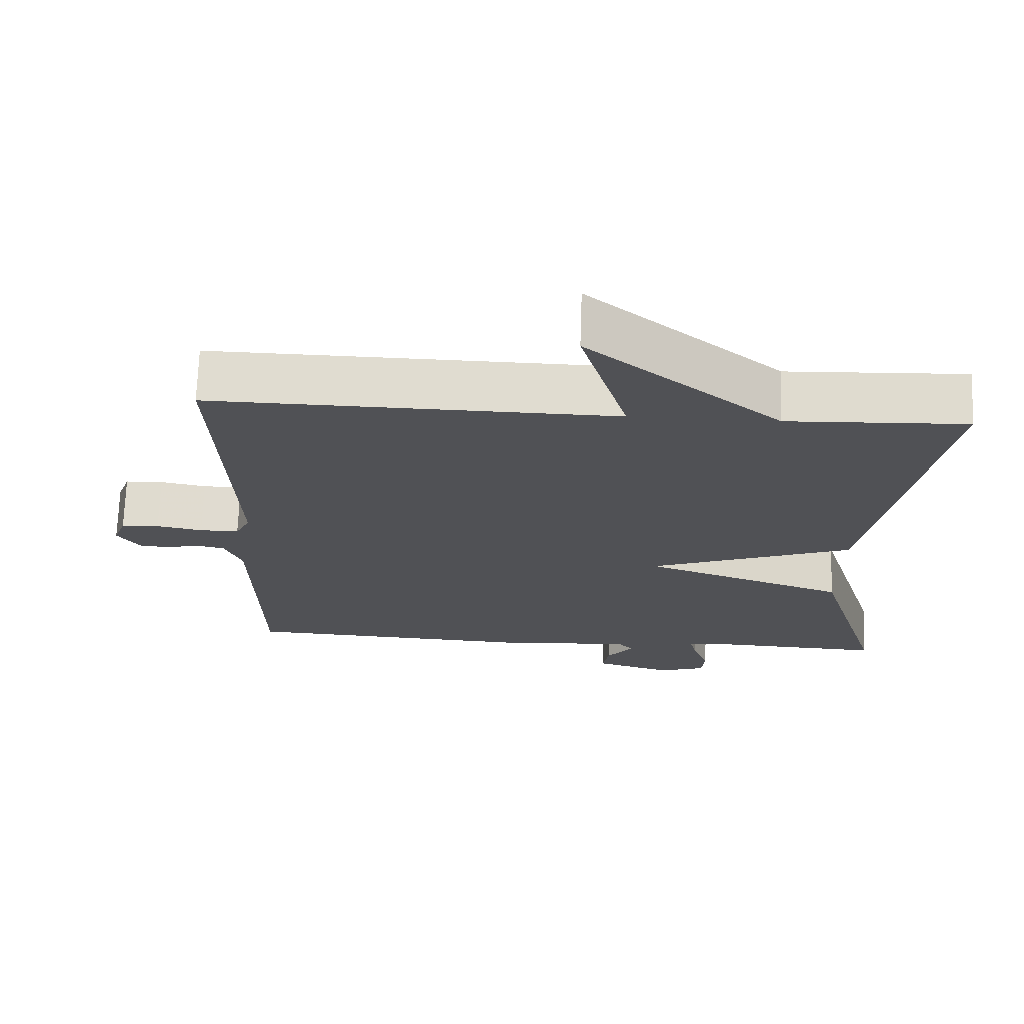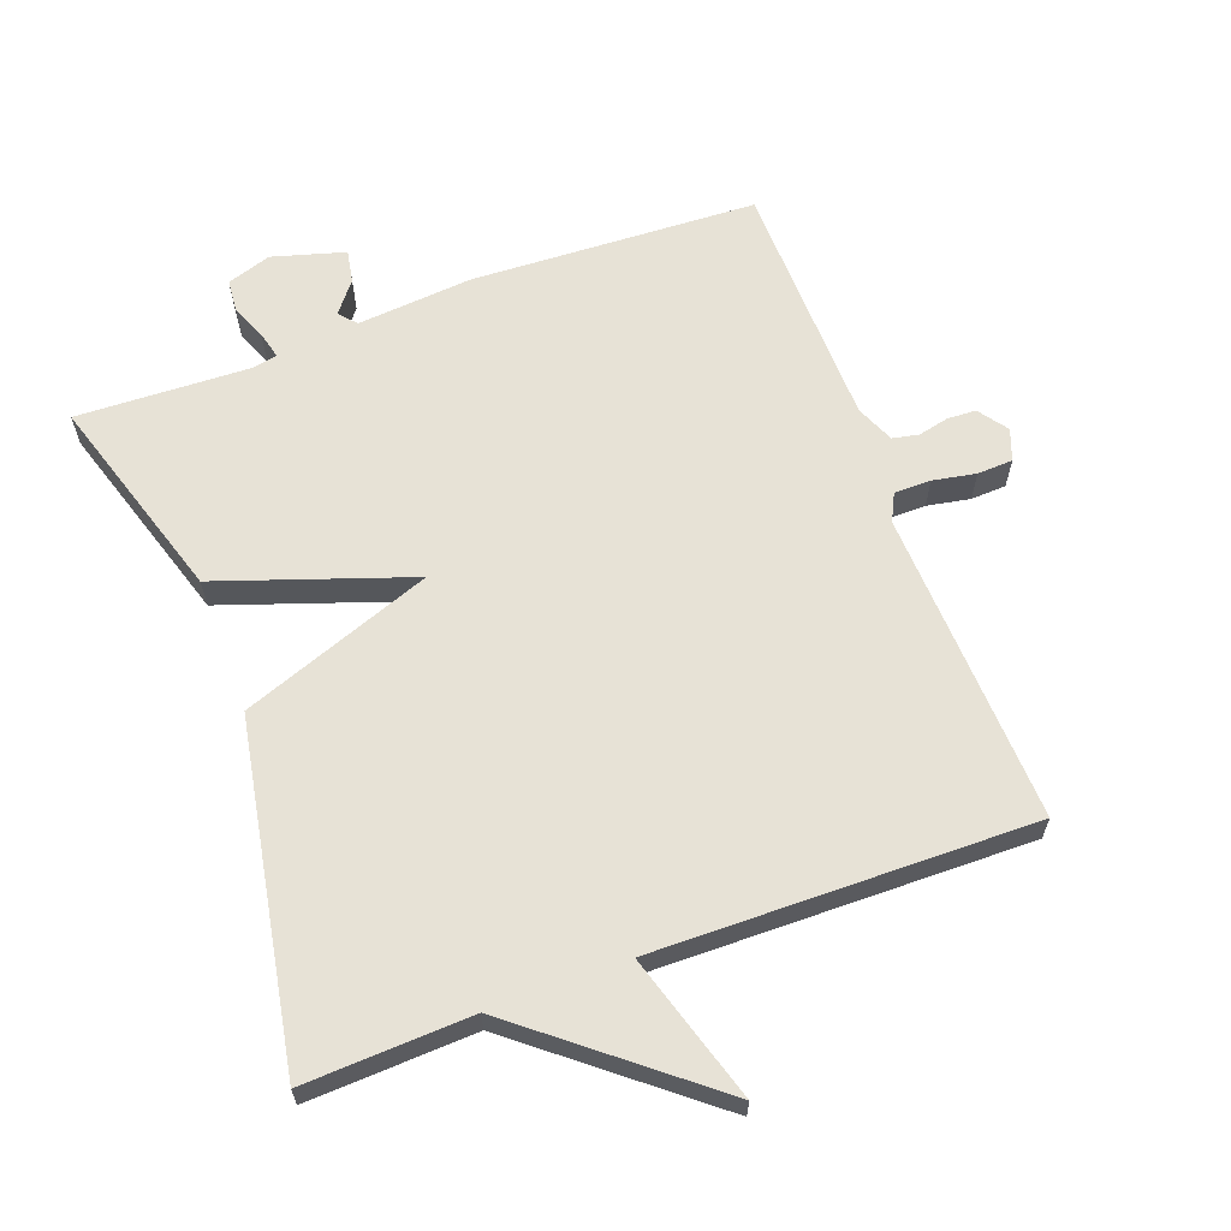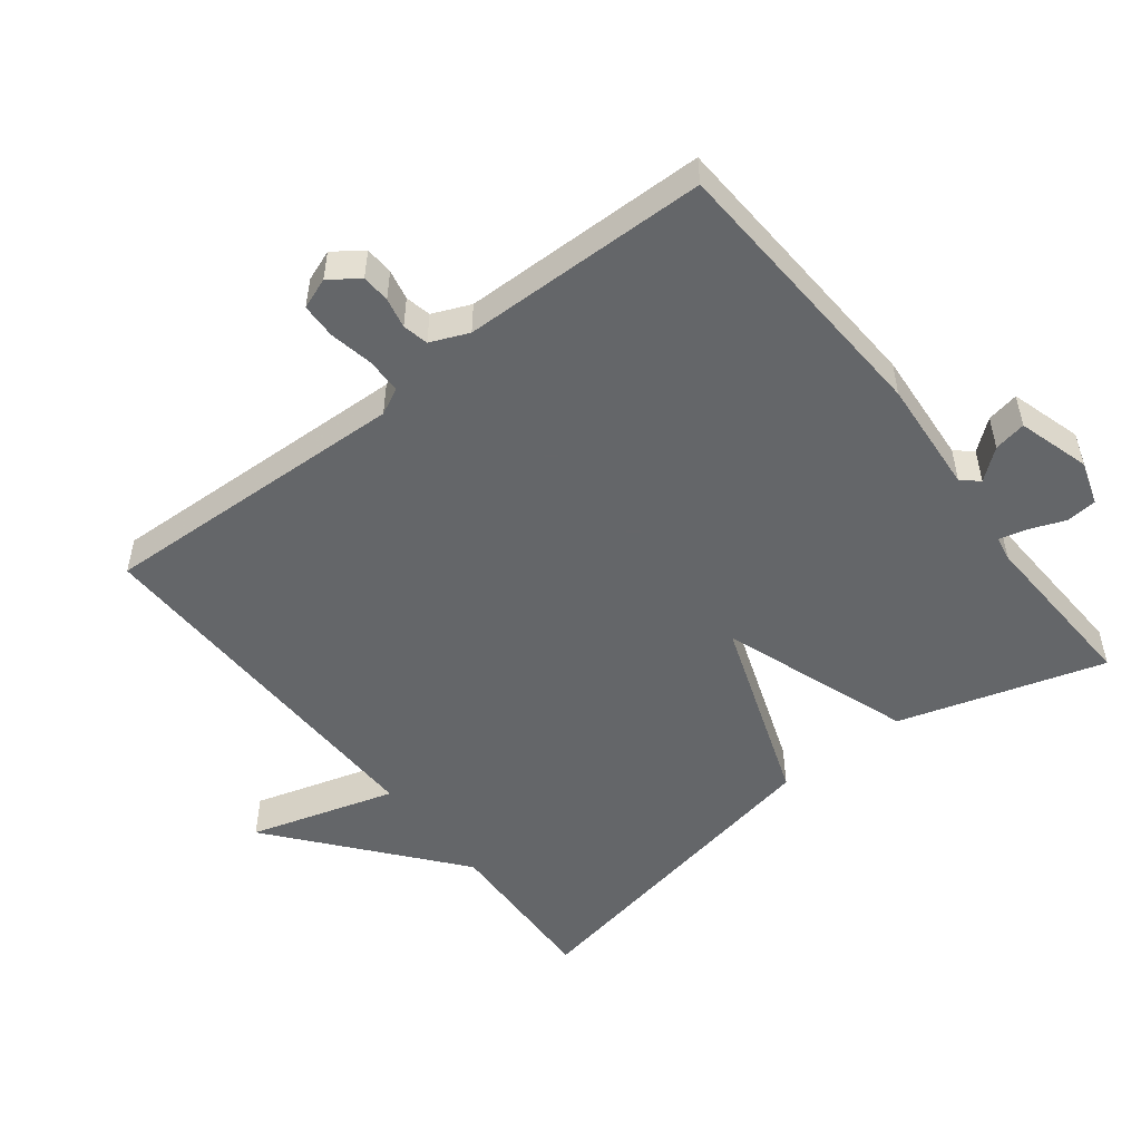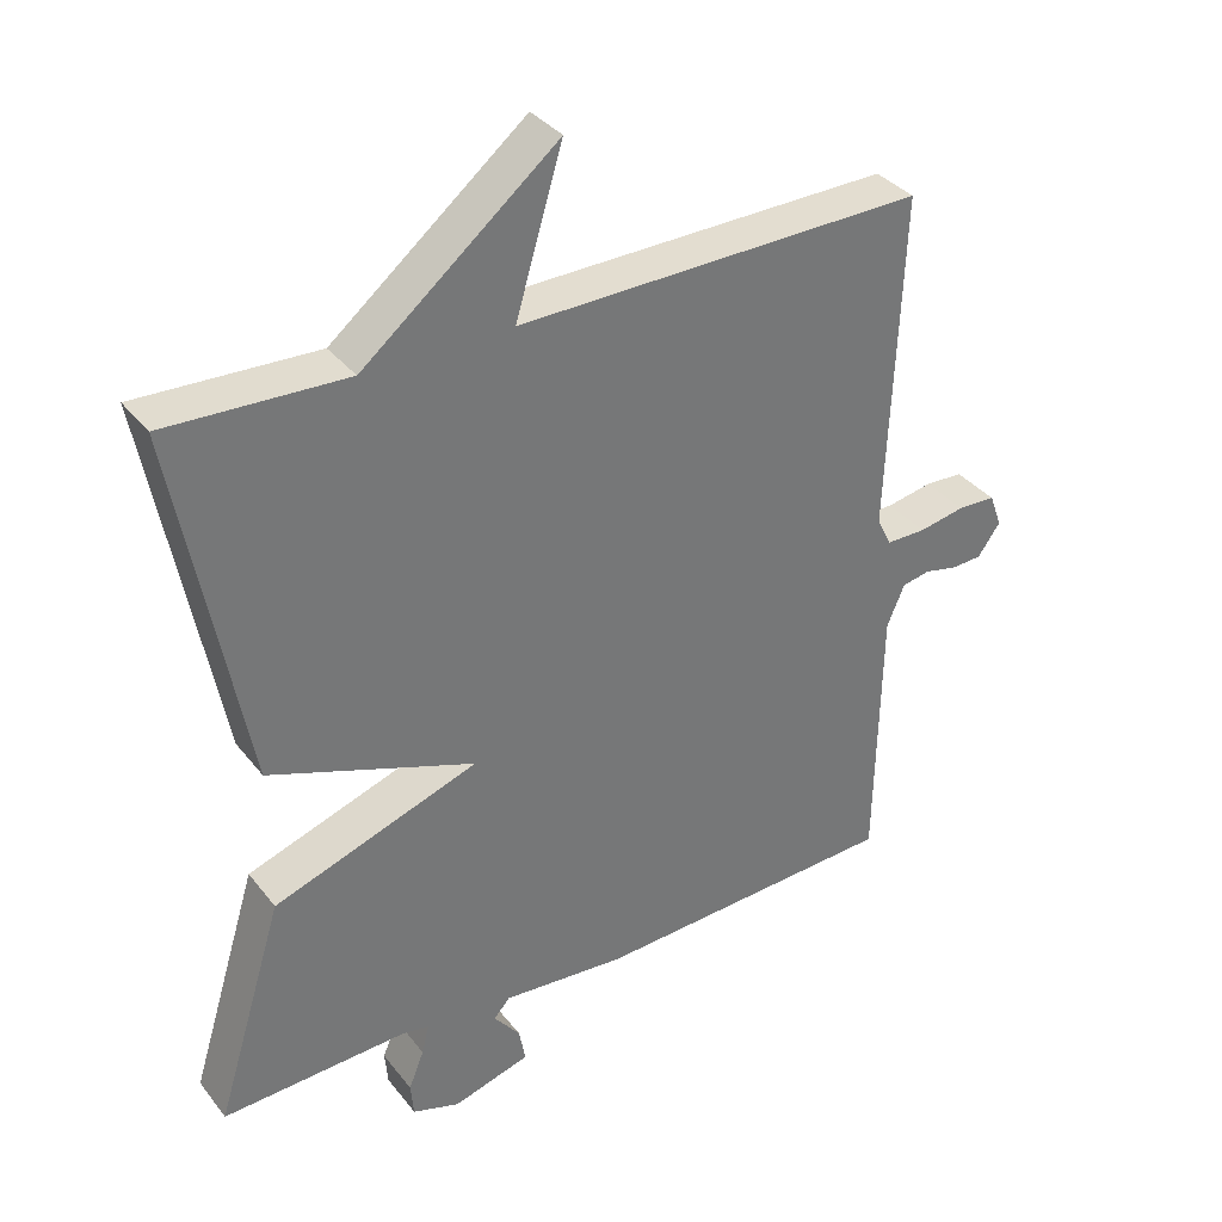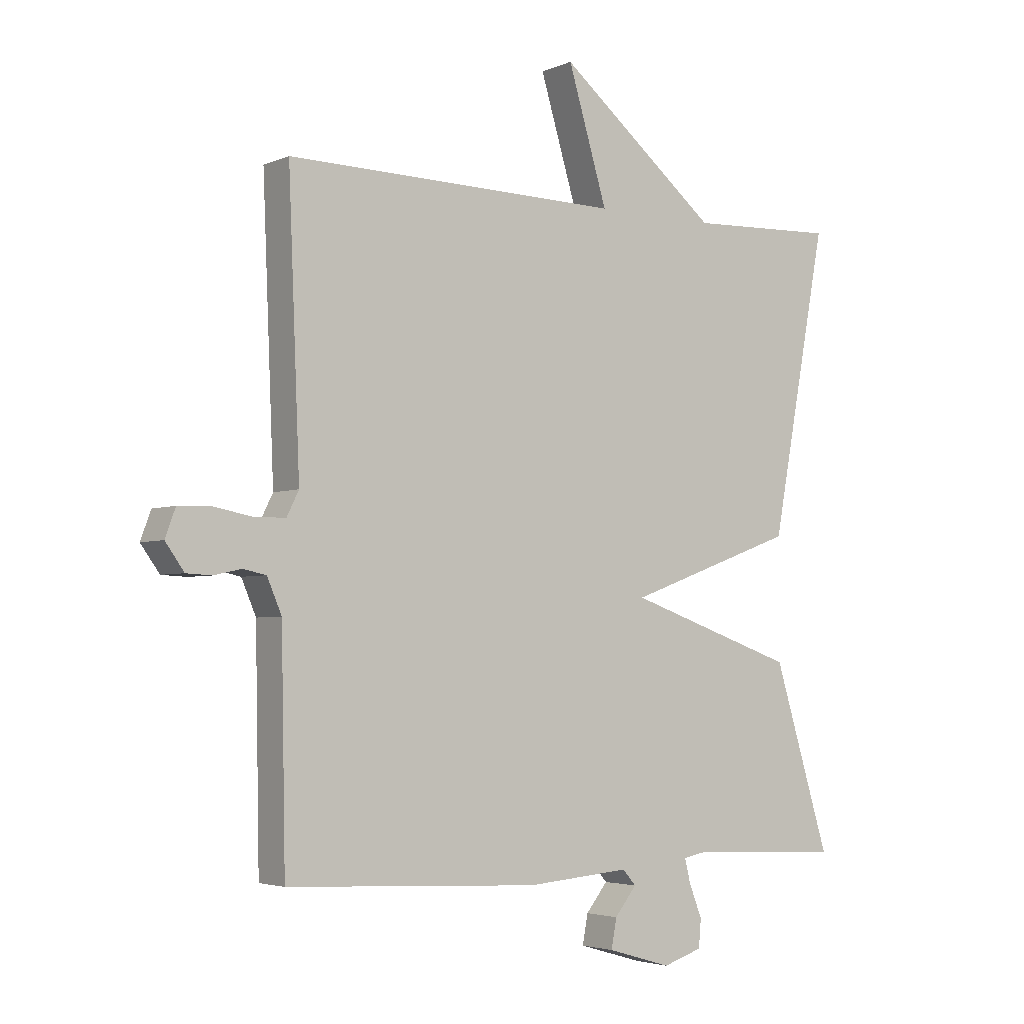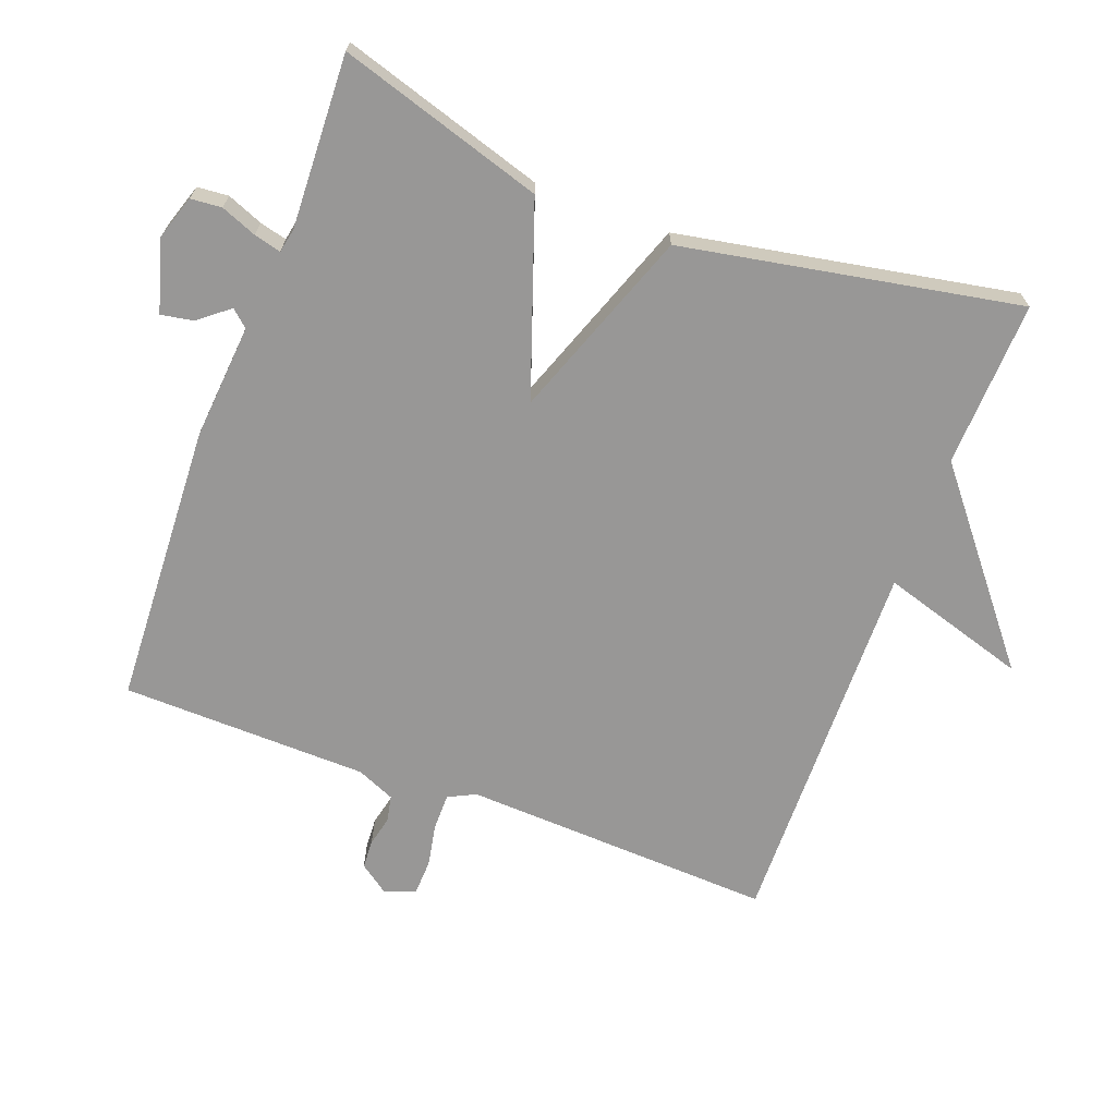
<metadata>
{"format":"obj","ext":"obj","renderer":"f3d","projection":"perspective","resolution":1024,"background":"white","views":[{"elev":69.8,"azim":-178.1,"up":"+Z"},{"elev":63.4,"azim":-20.5,"up":"+Y"},{"elev":-51.7,"azim":128.1,"up":"+Y"},{"elev":35.2,"azim":-32.6,"up":"+Z"},{"elev":-3.6,"azim":143.8,"up":"+Z"},{"elev":-68.3,"azim":-110.6,"up":"+Y"}]}
</metadata>
<code>
v -0.5 0.07 -0.5
v -0.407 0.07 -0.197
v -0.126 0.07 -0.099
v -0.407 0.07 0.003
v -0.5 0.07 0.5
v -0.255 0.07 0.49
v 0.01 0.07 0.706
v -0.055 0.07 0.49
v 0.5 0.07 0.5
v 0.481 0.07 0.04
v 0.501 0.07 0
v 0.555 0.07 0
v 0.618 0.07 0.012
v 0.67 0.07 0.01
v 0.687 0.07 -0.036
v 0.656 0.07 -0.079
v 0.614 0.07 -0.081
v 0.569 0.07 -0.071
v 0.531 0.07 -0.079
v 0.507 0.07 -0.135
v 0.5 0.07 -0.5
v 0.082 0.07 -0.521
v -0.088 0.07 -0.507
v -0.11 0.07 -0.532
v -0.074 0.07 -0.577
v -0.065 0.07 -0.625
v -0.171 0.07 -0.656
v -0.236 0.07 -0.635
v -0.24 0.07 -0.589
v -0.219 0.07 -0.536
v -0.209 0.07 -0.496
v -0.245 0.07 -0.489
v -0.5 0 -0.5
v -0.407 0 -0.197
v -0.126 0 -0.099
v -0.407 0 0.003
v -0.5 0 0.5
v -0.255 0 0.49
v 0.01 0 0.706
v -0.055 0 0.49
v 0.5 0 0.5
v 0.481 0 0.04
v 0.501 0 0
v 0.555 0 0
v 0.618 0 0.012
v 0.67 0 0.01
v 0.687 0 -0.036
v 0.656 0 -0.079
v 0.614 0 -0.081
v 0.569 0 -0.071
v 0.531 0 -0.079
v 0.507 0 -0.135
v 0.5 0 -0.5
v 0.082 0 -0.521
v -0.088 0 -0.507
v -0.11 0 -0.532
v -0.074 0 -0.577
v -0.065 0 -0.625
v -0.171 0 -0.656
v -0.236 0 -0.635
v -0.24 0 -0.589
v -0.219 0 -0.536
v -0.209 0 -0.496
v -0.245 0 -0.489
f 28 29 30
f 27 28 30
f 26 27 30
f 25 26 30
f 24 25 30
f 23 24 30 31
f 23 31 32
f 22 23 32
f 21 22 32
f 20 21 32
f 16 17 18
f 15 16 18
f 14 15 18
f 13 14 18
f 12 13 18
f 11 12 18 19
f 1 2 3
f 32 1 3
f 20 32 3
f 19 20 3
f 11 19 3
f 10 11 3
f 6 7 8
f 4 5 6
f 3 4 6
f 10 3 6
f 10 6 8
f 8 9 10
f 62 61 60
f 62 60 59
f 62 59 58
f 62 58 57
f 62 57 56
f 63 62 56 55
f 64 63 55
f 64 55 54
f 64 54 53
f 64 53 52
f 50 49 48
f 50 48 47
f 50 47 46
f 50 46 45
f 50 45 44
f 51 50 44 43
f 35 34 33
f 35 33 64
f 35 64 52
f 35 52 51
f 35 51 43
f 35 43 42
f 40 39 38
f 38 37 36
f 38 36 35
f 38 35 42
f 40 38 42
f 42 41 40
f 1 33 34 2
f 2 34 35 3
f 3 35 36 4
f 4 36 37 5
f 5 37 38 6
f 6 38 39 7
f 7 39 40 8
f 8 40 41 9
f 9 41 42 10
f 10 42 43 11
f 11 43 44 12
f 12 44 45 13
f 13 45 46 14
f 14 46 47 15
f 15 47 48 16
f 16 48 49 17
f 17 49 50 18
f 18 50 51 19
f 19 51 52 20
f 20 52 53 21
f 21 53 54 22
f 22 54 55 23
f 23 55 56 24
f 24 56 57 25
f 25 57 58 26
f 26 58 59 27
f 27 59 60 28
f 28 60 61 29
f 29 61 62 30
f 30 62 63 31
f 31 63 64 32
f 32 64 33 1

</code>
